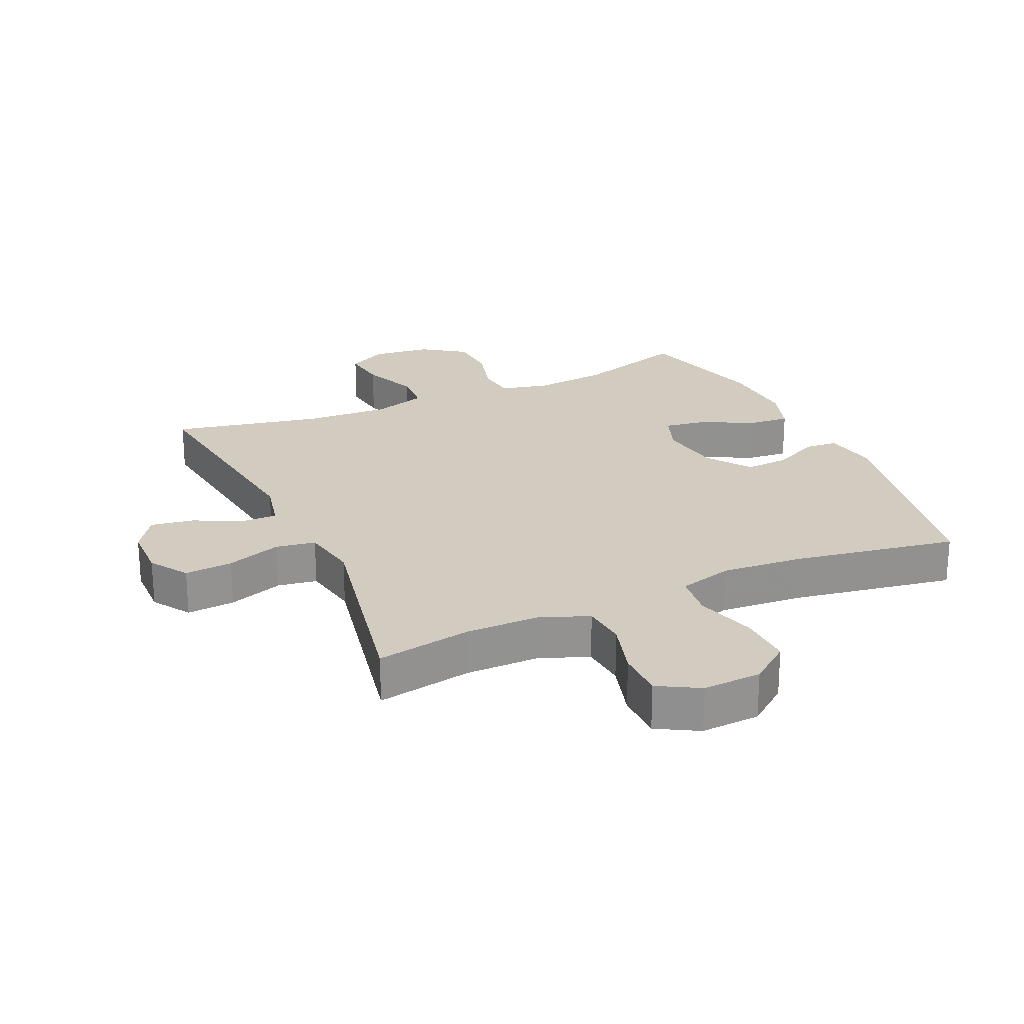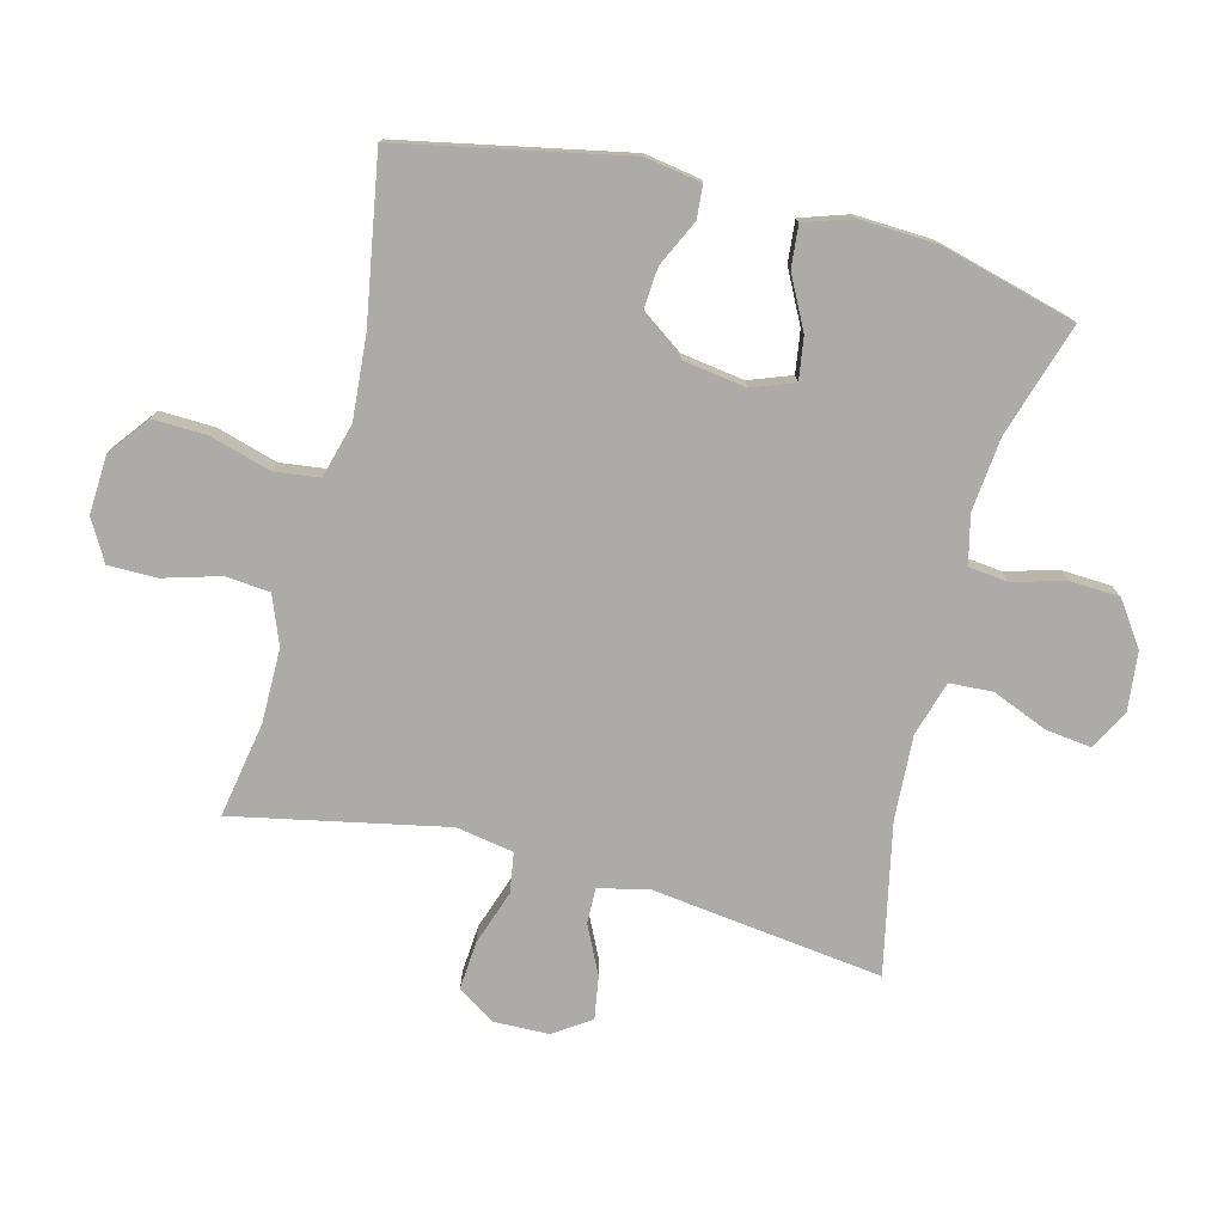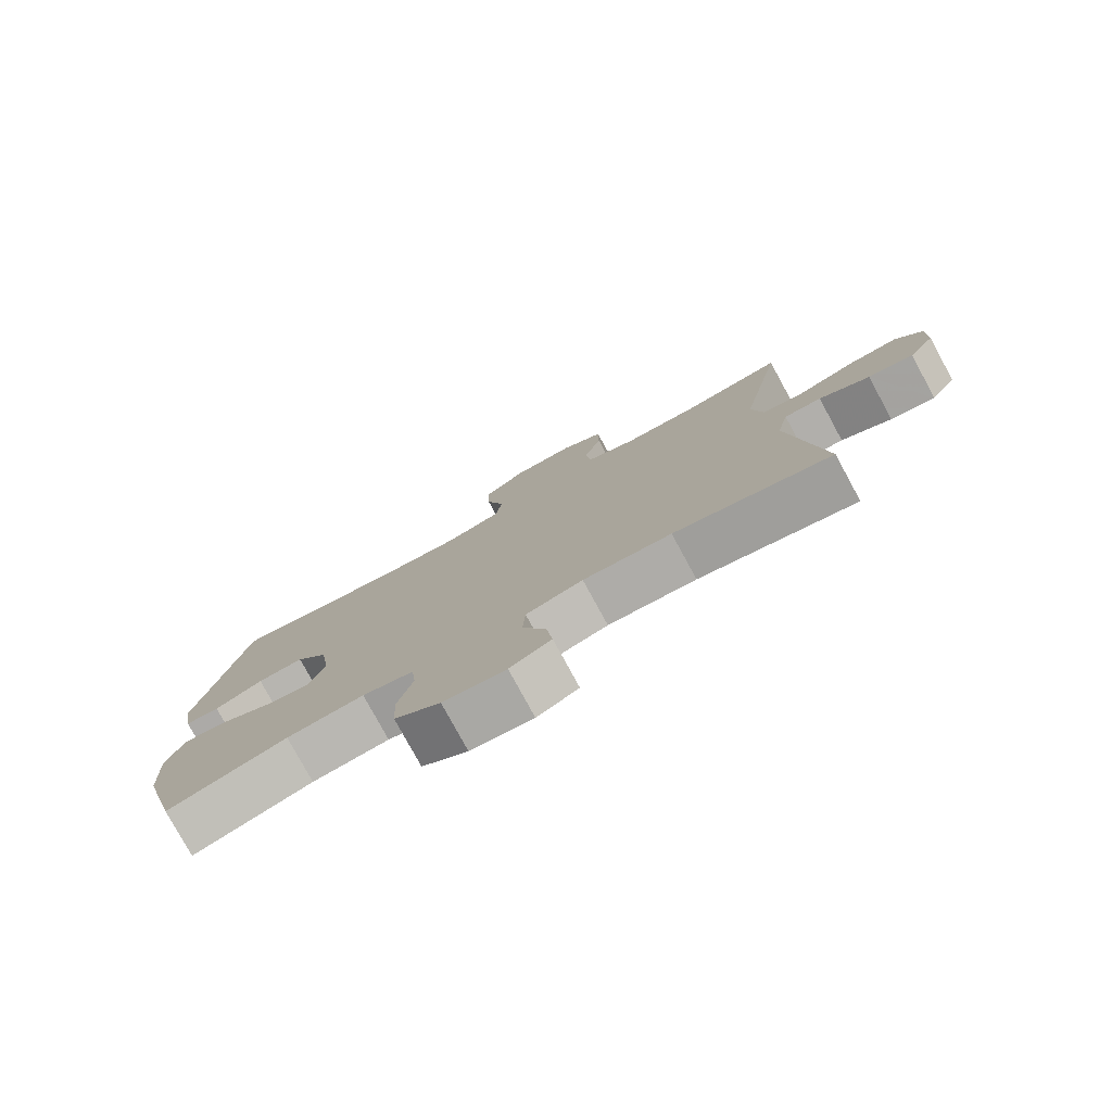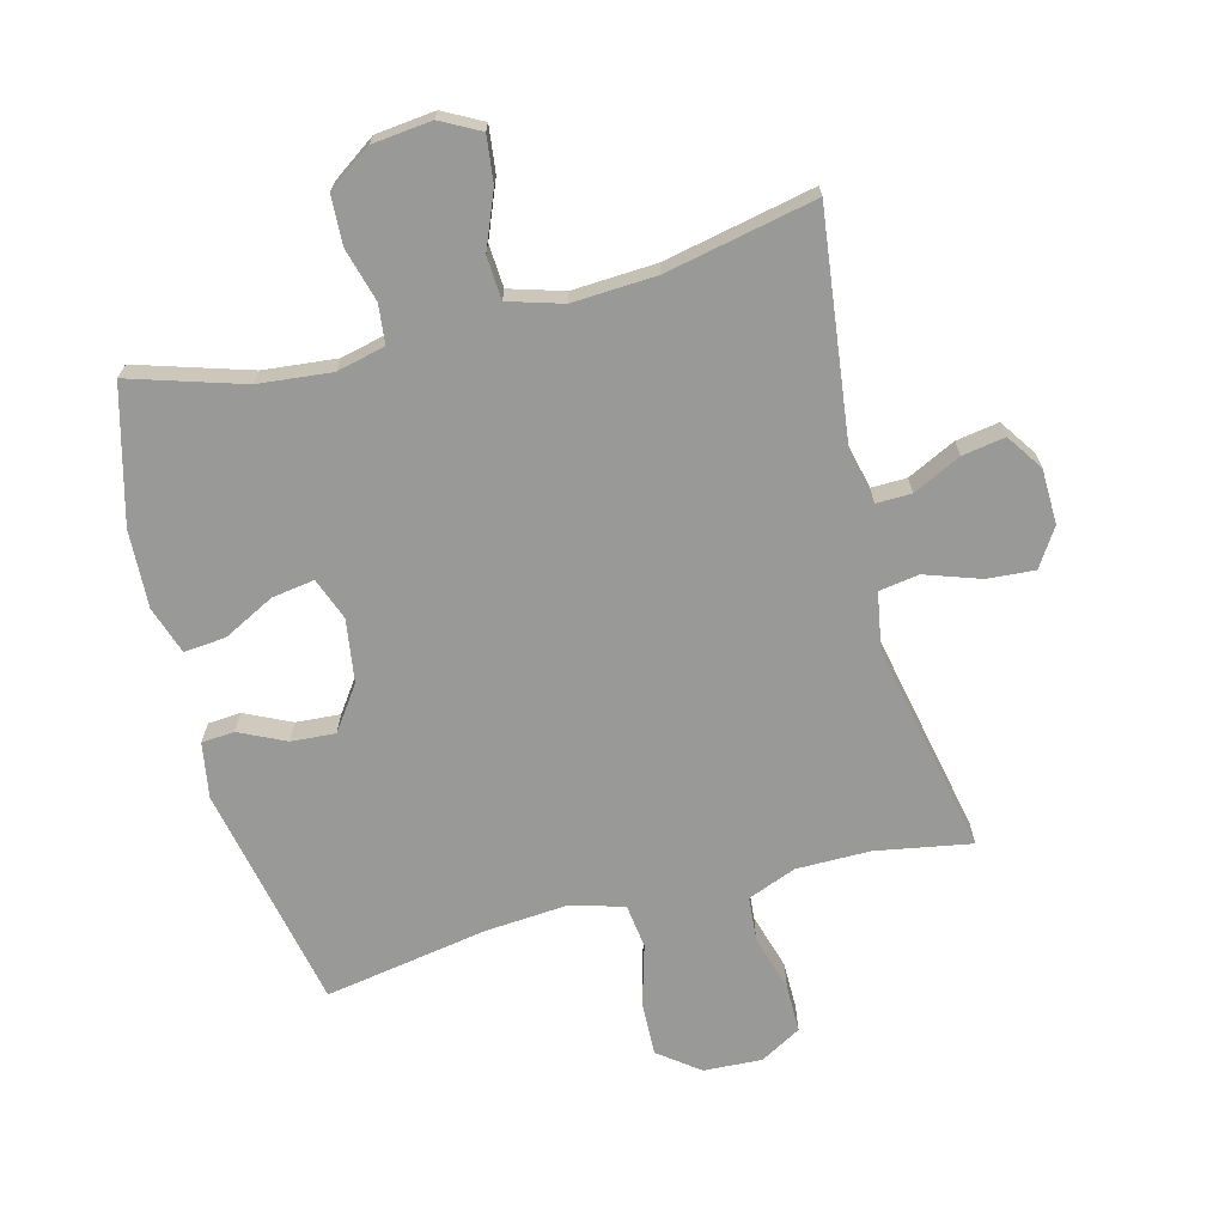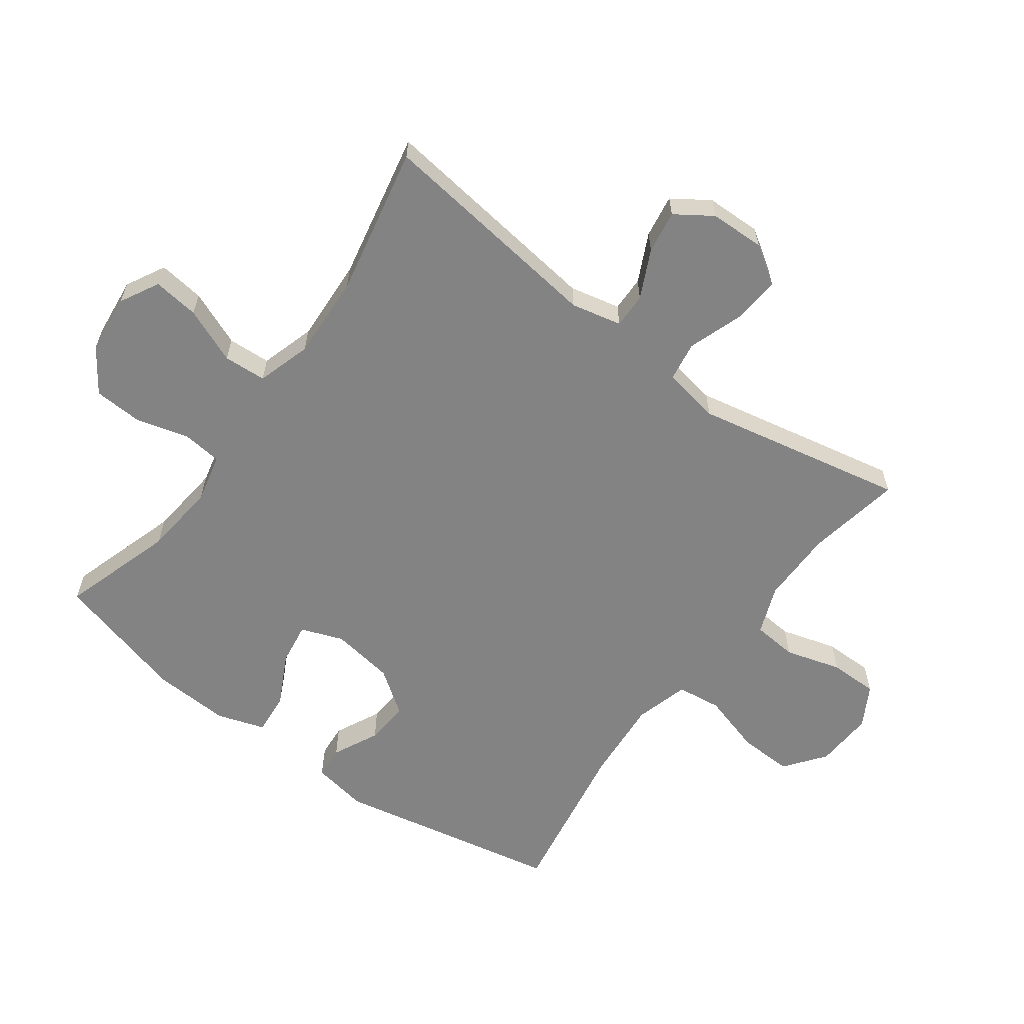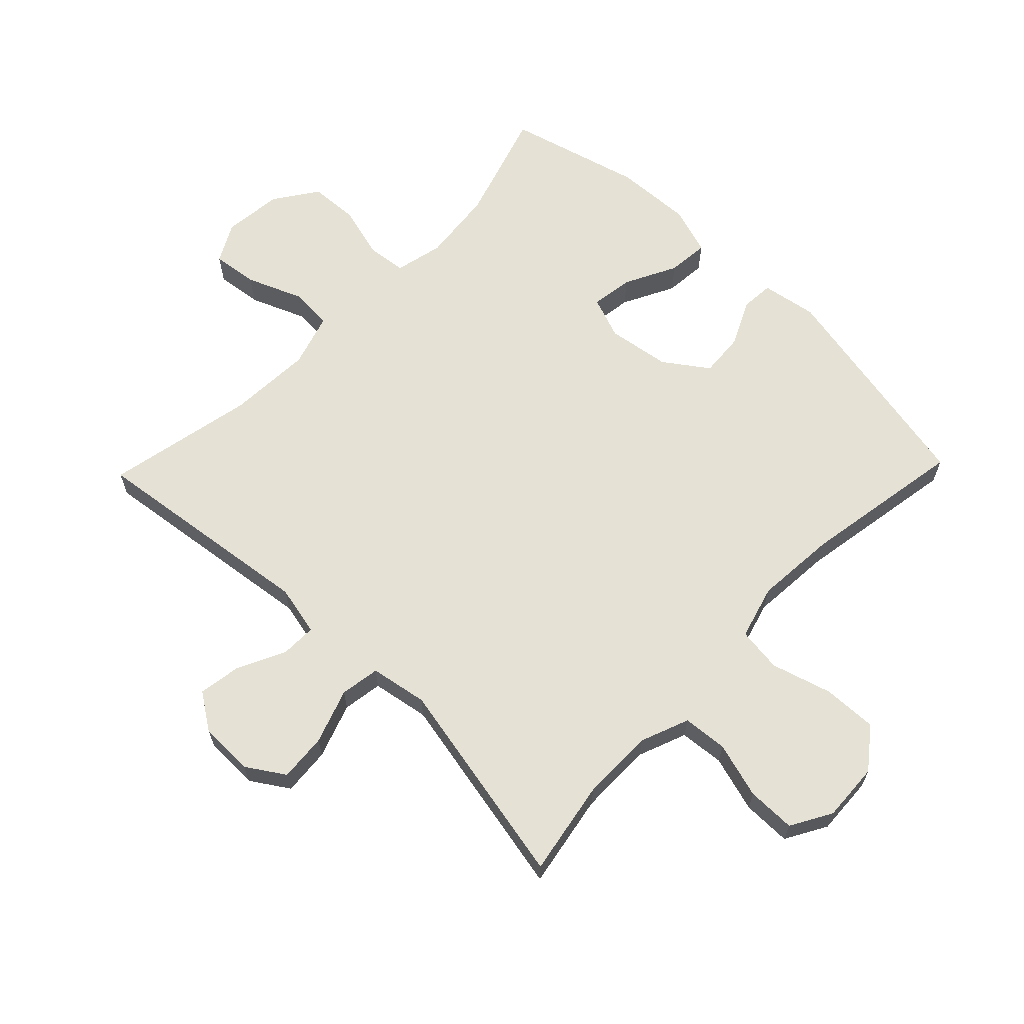
<metadata>
{"format":"obj","ext":"obj","renderer":"f3d","projection":"perspective","resolution":1024,"background":"white","views":[{"elev":23.8,"azim":-24.4,"up":"+Y"},{"elev":-76.4,"azim":75.6,"up":"+Y"},{"elev":-78.9,"azim":-151.4,"up":"+Z"},{"elev":-68.8,"azim":-165.3,"up":"+Y"},{"elev":-61.2,"azim":-126.4,"up":"+Y"},{"elev":64.4,"azim":-46.0,"up":"+Y"}]}
</metadata>
<code>
v -0.5 0.07 -0.5
v -0.454 0.07 -0.136
v -0.472 0.07 -0.056
v -0.528 0.07 -0.057
v -0.604 0.07 -0.094
v -0.672 0.07 -0.105
v -0.711 0.07 -0.047
v -0.713 0.07 0.04
v -0.674 0.07 0.1
v -0.598 0.07 0.094
v -0.511 0.07 0.064
v -0.448 0.07 0.074
v -0.432 0.07 0.165
v -0.5 0.07 0.5
v -0.349 0.07 0.473
v -0.232 0.07 0.473
v -0.155 0.07 0.503
v -0.149 0.07 0.574
v -0.175 0.07 0.663
v -0.175 0.07 0.74
v -0.11 0.07 0.777
v -0.017 0.07 0.772
v 0.047 0.07 0.723
v 0.044 0.07 0.637
v 0.016 0.07 0.541
v 0.025 0.07 0.47
v 0.111 0.07 0.446
v 0.241 0.07 0.456
v 0.5 0.07 0.5
v 0.572 0.07 0.142
v 0.557 0.07 0.054
v 0.505 0.07 0.05
v 0.432 0.07 0.085
v 0.362 0.07 0.09
v 0.313 0.07 0.021
v 0.298 0.07 -0.079
v 0.323 0.07 -0.146
v 0.39 0.07 -0.136
v 0.472 0.07 -0.094
v 0.538 0.07 -0.088
v 0.563 0.07 -0.164
v 0.557 0.07 -0.287
v 0.5 0.07 -0.5
v 0.321 0.07 -0.444
v 0.205 0.07 -0.432
v 0.128 0.07 -0.45
v 0.121 0.07 -0.512
v 0.144 0.07 -0.596
v 0.14 0.07 -0.674
v 0.071 0.07 -0.722
v -0.023 0.07 -0.732
v -0.085 0.07 -0.699
v -0.076 0.07 -0.626
v -0.04 0.07 -0.538
v -0.044 0.07 -0.47
v -0.13 0.07 -0.444
v -0.263 0.07 -0.451
v -0.5 0 -0.5
v -0.454 0 -0.136
v -0.472 0 -0.056
v -0.528 0 -0.057
v -0.604 0 -0.094
v -0.672 0 -0.105
v -0.711 0 -0.047
v -0.713 0 0.04
v -0.674 0 0.1
v -0.598 0 0.094
v -0.511 0 0.064
v -0.448 0 0.074
v -0.432 0 0.165
v -0.5 0 0.5
v -0.349 0 0.473
v -0.232 0 0.473
v -0.155 0 0.503
v -0.149 0 0.574
v -0.175 0 0.663
v -0.175 0 0.74
v -0.11 0 0.777
v -0.017 0 0.772
v 0.047 0 0.723
v 0.044 0 0.637
v 0.016 0 0.541
v 0.025 0 0.47
v 0.111 0 0.446
v 0.241 0 0.456
v 0.5 0 0.5
v 0.572 0 0.142
v 0.557 0 0.054
v 0.505 0 0.05
v 0.432 0 0.085
v 0.362 0 0.09
v 0.313 0 0.021
v 0.298 0 -0.079
v 0.323 0 -0.146
v 0.39 0 -0.136
v 0.472 0 -0.094
v 0.538 0 -0.088
v 0.563 0 -0.164
v 0.557 0 -0.287
v 0.5 0 -0.5
v 0.321 0 -0.444
v 0.205 0 -0.432
v 0.128 0 -0.45
v 0.121 0 -0.512
v 0.144 0 -0.596
v 0.14 0 -0.674
v 0.071 0 -0.722
v -0.023 0 -0.732
v -0.085 0 -0.699
v -0.076 0 -0.626
v -0.04 0 -0.538
v -0.044 0 -0.47
v -0.13 0 -0.444
v -0.263 0 -0.451
f 51 52 53 54
f 51 54 55
f 50 51 55
f 47 48 49 50
f 46 47 50 55
f 45 46 55 56
f 41 42 43 44
f 41 44 45
f 38 39 40 41
f 37 38 41 45
f 36 37 45 56
f 30 31 32 33
f 28 29 30 33
f 27 28 33 34
f 26 27 34 35
f 22 23 24 25
f 22 25 26
f 21 22 26
f 18 19 20 21
f 17 18 21 26
f 16 17 26 35
f 13 14 15
f 12 13 15 16
f 8 9 10 11
f 6 7 8 11
f 4 5 6 11
f 3 4 11 12
f 2 3 12 16
f 57 1 2 16
f 36 56 57
f 16 35 36 57
f 111 110 109 108
f 112 111 108
f 112 108 107
f 107 106 105 104
f 112 107 104 103
f 113 112 103 102
f 101 100 99 98
f 102 101 98
f 98 97 96 95
f 102 98 95 94
f 113 102 94 93
f 90 89 88 87
f 90 87 86 85
f 91 90 85 84
f 92 91 84 83
f 82 81 80 79
f 83 82 79
f 83 79 78
f 78 77 76 75
f 83 78 75 74
f 92 83 74 73
f 72 71 70
f 73 72 70 69
f 68 67 66 65
f 68 65 64 63
f 68 63 62 61
f 69 68 61 60
f 73 69 60 59
f 73 59 58 114
f 114 113 93
f 114 93 92 73
f 1 58 59 2
f 2 59 60 3
f 3 60 61 4
f 4 61 62 5
f 5 62 63 6
f 6 63 64 7
f 7 64 65 8
f 8 65 66 9
f 9 66 67 10
f 10 67 68 11
f 11 68 69 12
f 12 69 70 13
f 13 70 71 14
f 14 71 72 15
f 15 72 73 16
f 16 73 74 17
f 17 74 75 18
f 18 75 76 19
f 19 76 77 20
f 20 77 78 21
f 21 78 79 22
f 22 79 80 23
f 23 80 81 24
f 24 81 82 25
f 25 82 83 26
f 26 83 84 27
f 27 84 85 28
f 28 85 86 29
f 29 86 87 30
f 30 87 88 31
f 31 88 89 32
f 32 89 90 33
f 33 90 91 34
f 34 91 92 35
f 35 92 93 36
f 36 93 94 37
f 37 94 95 38
f 38 95 96 39
f 39 96 97 40
f 40 97 98 41
f 41 98 99 42
f 42 99 100 43
f 43 100 101 44
f 44 101 102 45
f 45 102 103 46
f 46 103 104 47
f 47 104 105 48
f 48 105 106 49
f 49 106 107 50
f 50 107 108 51
f 51 108 109 52
f 52 109 110 53
f 53 110 111 54
f 54 111 112 55
f 55 112 113 56
f 56 113 114 57
f 57 114 58 1

</code>
